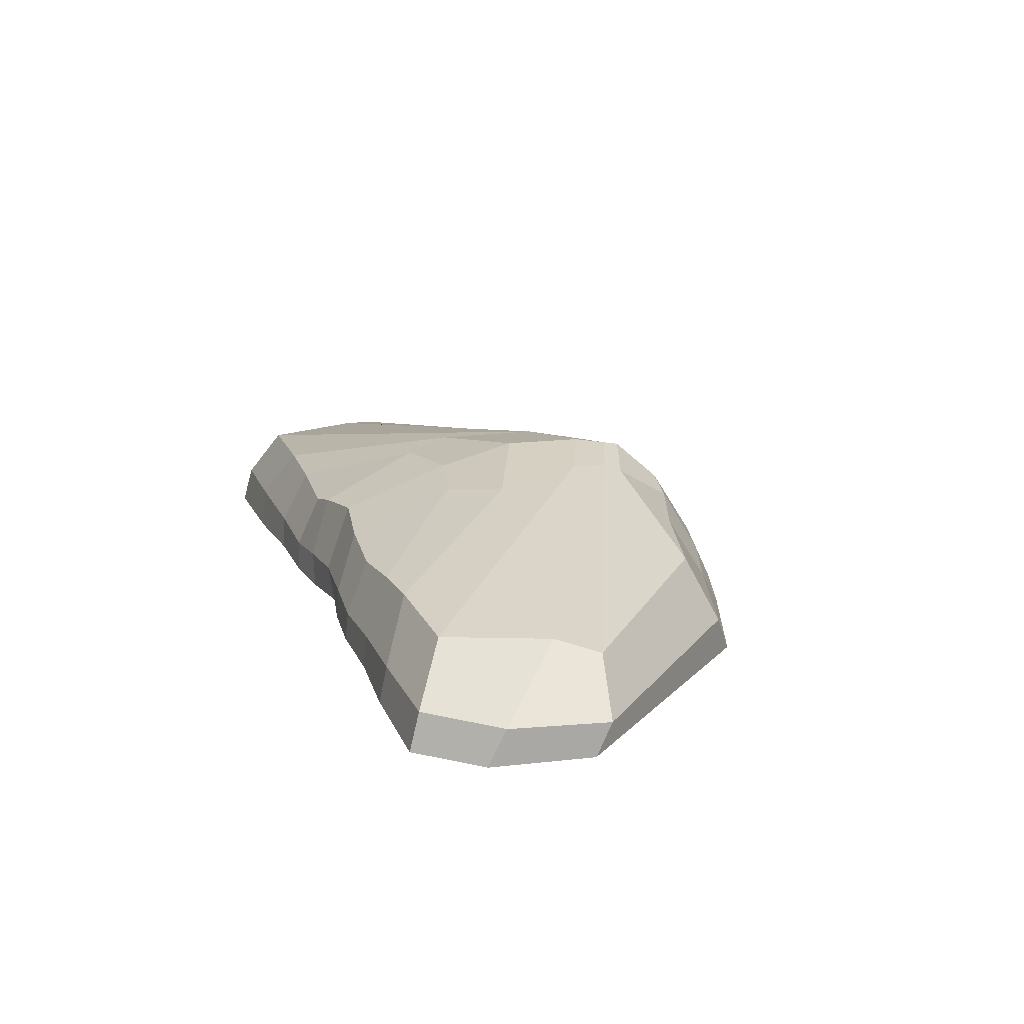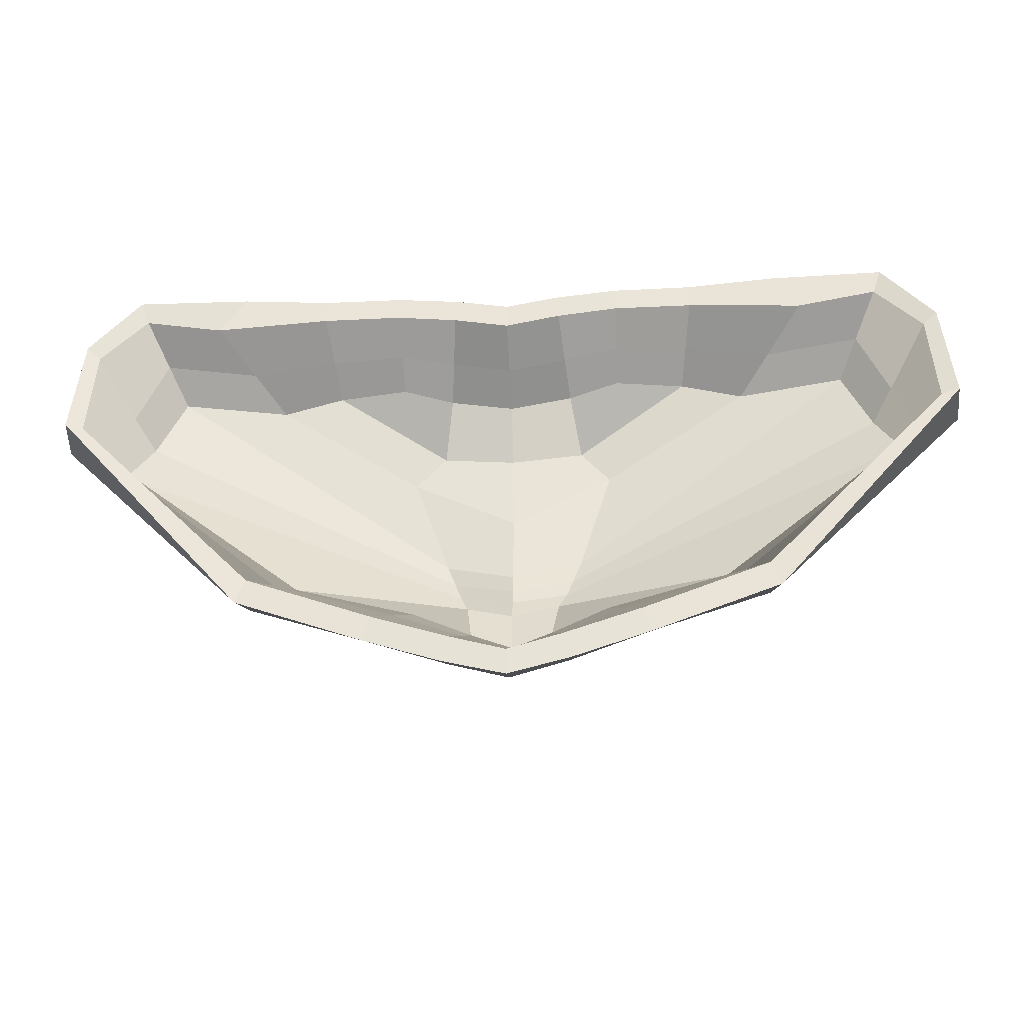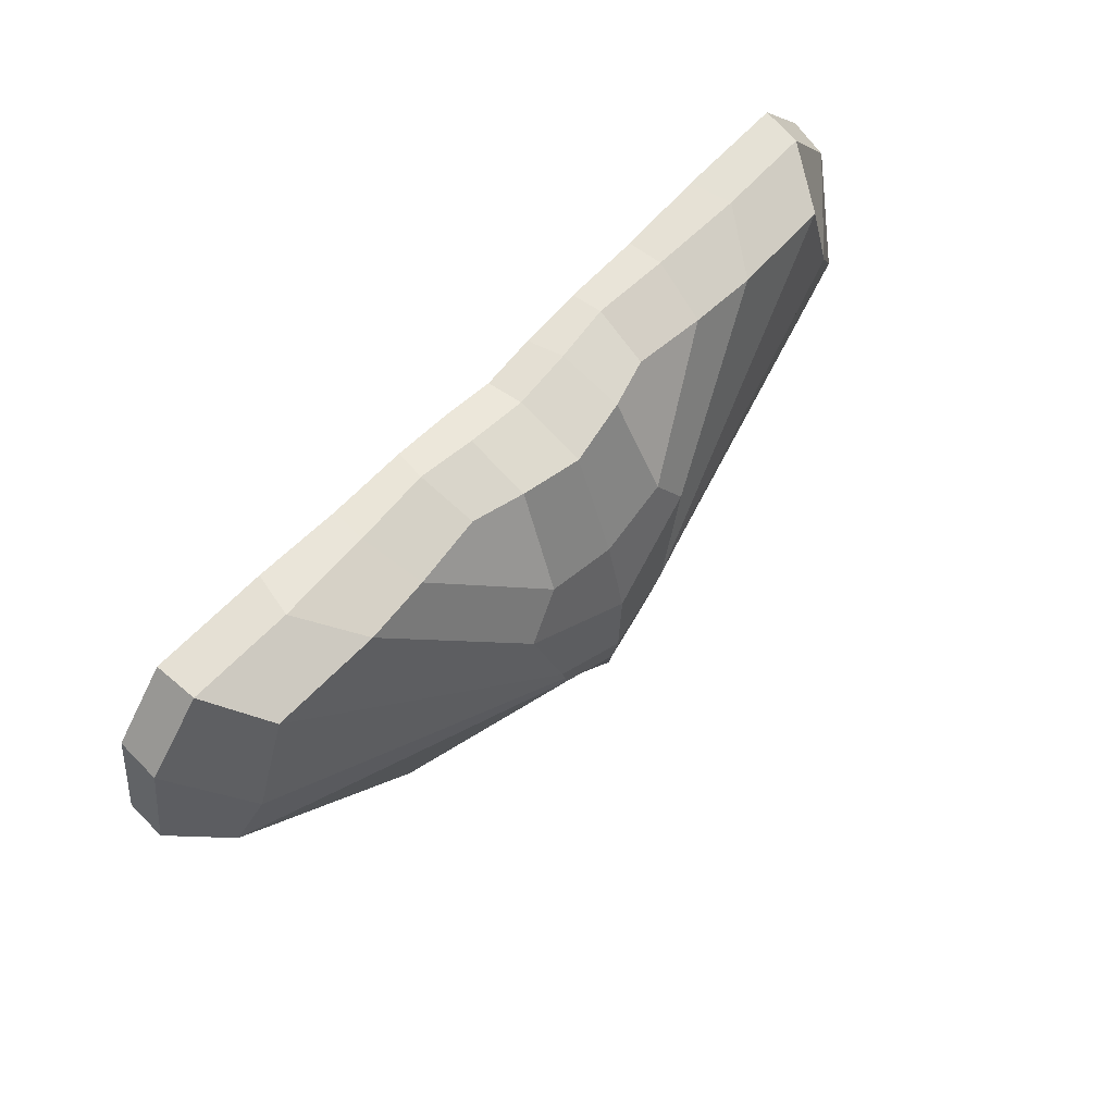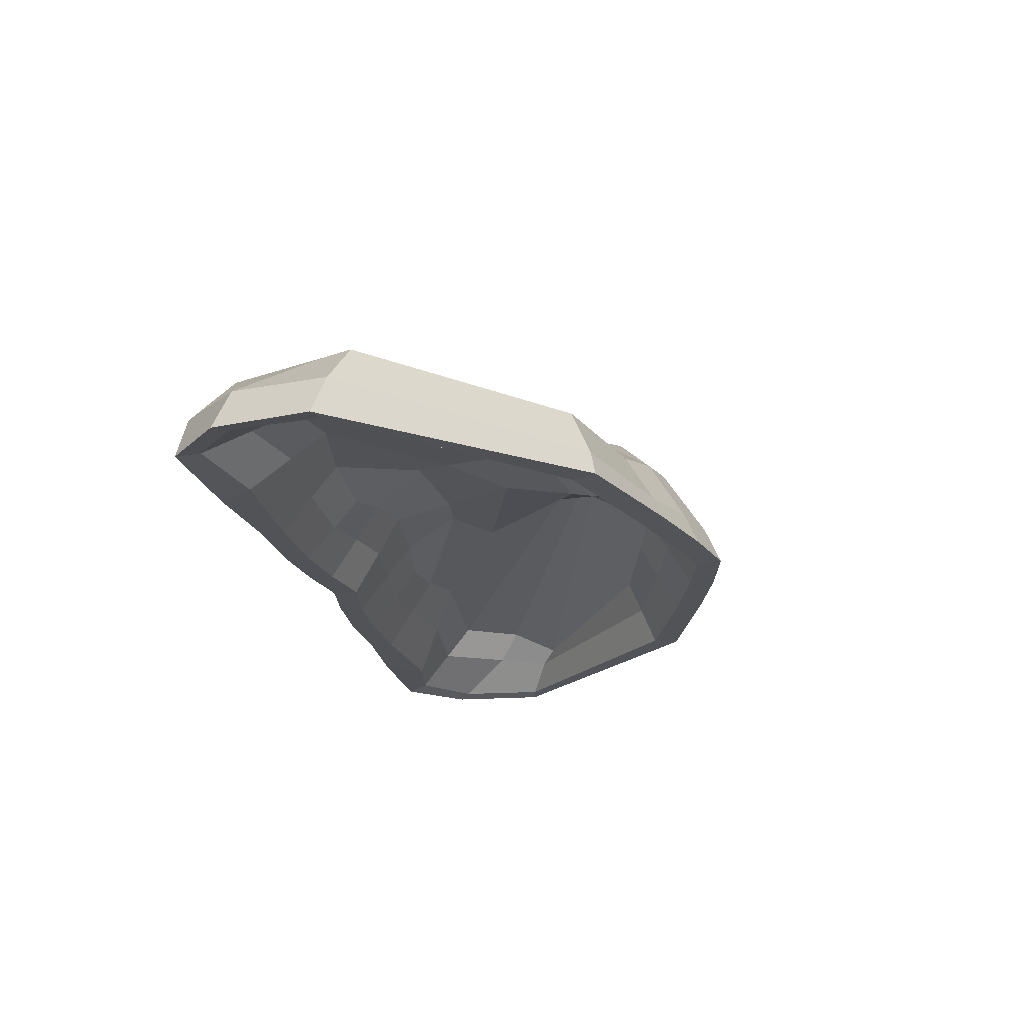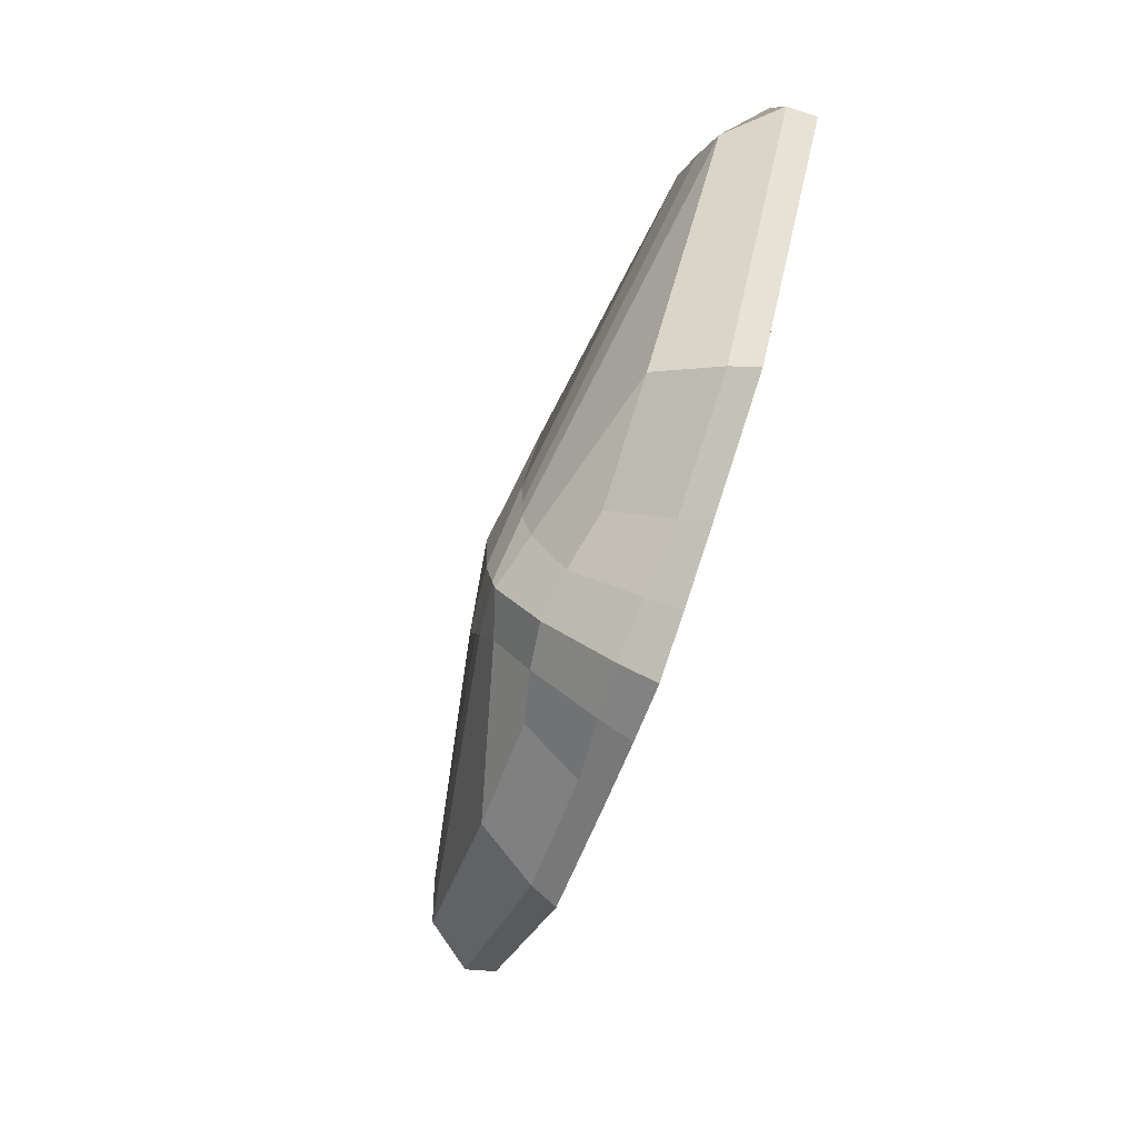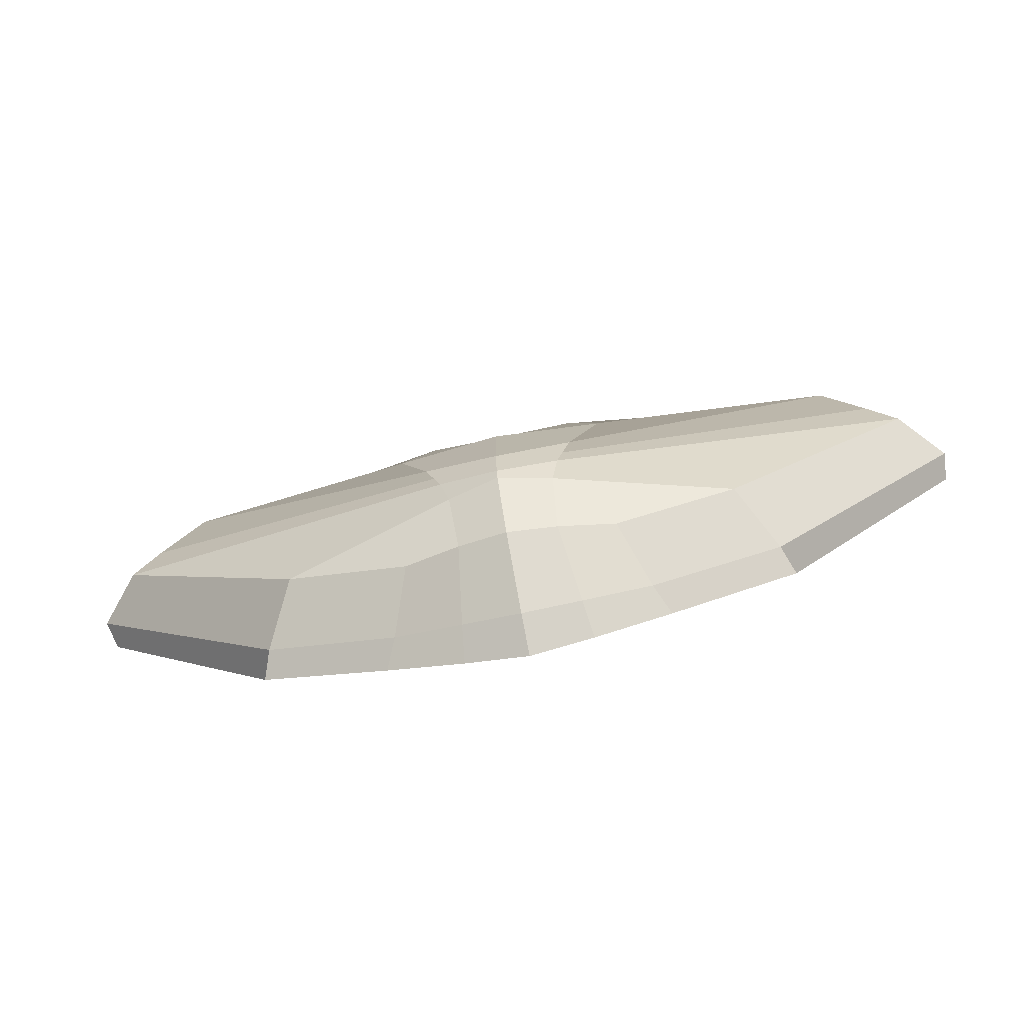
<metadata>
{"format":"obj","ext":"obj","renderer":"f3d","projection":"perspective","resolution":1024,"background":"white","views":[{"elev":18.4,"azim":-108.9,"up":"+Z"},{"elev":-33.2,"azim":-176.1,"up":"+Y"},{"elev":58.5,"azim":-49.0,"up":"+Y"},{"elev":-22.4,"azim":-76.7,"up":"+Z"},{"elev":-72.4,"azim":70.8,"up":"+Y"},{"elev":-75.5,"azim":11.9,"up":"+Y"}]}
</metadata>
<code>
v -0.5124 -1.841 0.3268
v -0.5968 -0.3804 0.3268
v 0 -0.4455 0.4412
v -0.6073 -0.1056 0
v -0.6917 -2.036 0
v 0 -1.999 0.4412
v -1.294 -0.4238 0.4412
v 0 -1.122 0.5882
v 0 -0.1955 0
v 0 -2.249 0
v -1.619 -0.1418 0
v 0 -0.7646 0.5181
v -0.9653 -0.3768 0.3866
v -1.017 -0.1066 0
v -0.288 -0.1411 0
v -0.3336 -0.4228 0.3935
v -0.3837 -0.6866 0.5829
v -0.539 -0.8993 0.527
v -0.2134 -1.94 0.3935
v -0.288 -2.167 0
v -2.041 -0.04094 0.03155
v -1.846 -0.4042 0.3487
v -0.3655 -1.375 0.638
v 0 -1.522 0.5099
v 0 -1.702 0.4745
v -0.2872 -1.589 0.6059
v -2.119 -0.9516 0.2459
v -2.326 -0.7735 0.01531
v 0 -1.797 0.4559
v -0.246 -1.702 0.5309
v -1.142 -1.663 0.3315
v -1.346 -1.79 0.006764
v 0 -2.115 0.2354
v -0.2482 -2.046 0.21
v -0.596 -1.932 0.1744
v -1.237 -1.723 0.18
v -2.216 -0.8685 0.1872
v -1.937 -0.2348 0.2008
v -1.446 -0.2922 0.2354
v -0.9895 -0.2508 0.2063
v -0.6017 -0.2522 0.1744
v -0.3124 -0.2914 0.21
v 0 -0.3289 0.2354
v -0.3879 -1.398 0.8017
v 0 -1.557 0.8433
v 0 -1.138 0.8573
v -0.5557 -0.9042 0.7641
v 0 -0.7286 0.7605
v -0.3823 -0.6381 0.7429
v -0.3186 -0.00582 0.19
v 0 -0.02471 0.2089
v 0 -0.05535 0.006764
v -0.2751 -0.005124 0.006764
v 0 -2.385 0.006764
v -0.3294 -2.301 0.006764
v 0 -2.3 0.2049
v -0.3055 -2.225 0.1839
v -2.084 0.07678 0.006764
v -2.072 0.02363 0.2057
v -1.535 0.0382 0.2198
v -1.48 0.06565 0.006764
v -1.032 0.01649 0.1882
v -1.019 0.02862 0.006764
v 0 -0.1541 0.5621
v -0.3283 -0.1082 0.5146
v -0.6219 0.01403 0.16
v -0.6012 0.02681 0.006764
v -0.9689 -0.1201 0.4812
v -0.5912 -0.1088 0.4395
v -1.316 -0.1201 0.5094
v -1.878 -0.1351 0.4924
v -0.7313 -2.168 0.006764
v -0.664 -2.106 0.1511
v -1.343 -1.887 0.1513
v -1.397 -1.921 0.006764
v -0.5468 -1.937 0.4587
v -0.2545 -2.026 0.5297
v -0.2732 -1.736 0.7084
v -1.174 -1.756 0.4661
v 0 -2.073 0.5653
v 0 -1.822 0.79
v 0 -1.738 0.8069
v -0.3107 -1.619 0.7684
v -2.197 -0.8622 0.4364
v -2.425 -0.8282 0.1782
v -2.424 -0.7486 0.006764
v -2.058 -0.6636 0.4825
v -2.361 -0.3212 0.1902
v -2.361 -0.2254 0.006764
v -2.287 -0.2906 0.02238
v -2.094 -0.5927 0.1931
v -2 -0.7134 0.3423
v -0.3212 -1.496 0.6198
v 0 -1.624 0.4899
v 0 -1.659 0.8227
v -0.3443 -1.523 0.7829
v 0.3879 -1.398 0.8017
v 0.5557 -0.9042 0.7641
v 0.3823 -0.6381 0.7429
v 0.3186 -0.00582 0.19
v 0.2751 -0.005124 0.006764
v 0.3294 -2.301 0.006764
v 0.3055 -2.225 0.1839
v 2.084 0.07678 0.006764
v 2.072 0.02363 0.2057
v 1.535 0.0382 0.2198
v 1.48 0.06565 0.006764
v 1.032 0.01649 0.1882
v 1.019 0.02862 0.006764
v 0.3283 -0.1082 0.5146
v 0.6219 0.01403 0.16
v 0.6012 0.02681 0.006764
v 0.9689 -0.1201 0.4812
v 0.5912 -0.1088 0.4395
v 1.316 -0.1201 0.5094
v 1.878 -0.1351 0.4924
v 0.7313 -2.168 0.006764
v 0.664 -2.106 0.1511
v 1.343 -1.887 0.1513
v 1.397 -1.921 0.006764
v 0.5468 -1.937 0.4587
v 0.2545 -2.026 0.5297
v 0.2732 -1.736 0.7084
v 1.174 -1.756 0.4661
v 0.3107 -1.619 0.7684
v 0.3443 -1.523 0.7829
v 2.197 -0.8622 0.4364
v 2.058 -0.6636 0.4825
v 2.424 -0.7486 0.006764
v 2.425 -0.8282 0.1782
v 2.361 -0.3212 0.1902
v 2.361 -0.2254 0.006764
v 0.3655 -1.375 0.638
v 0.539 -0.8993 0.527
v 0.3837 -0.6866 0.5829
v 0.3124 -0.2914 0.21
v 0.288 -0.1411 0
v 0.288 -2.167 0
v 0.2482 -2.046 0.21
v 2.041 -0.04094 0.03155
v 1.619 -0.1418 0
v 1.446 -0.2922 0.2354
v 1.937 -0.2348 0.2008
v 1.017 -0.1066 0
v 0.9895 -0.2508 0.2063
v 0.3336 -0.4228 0.3935
v 0.6073 -0.1056 0
v 0.6017 -0.2522 0.1744
v 0.9653 -0.3768 0.3866
v 0.5968 -0.3804 0.3268
v 1.294 -0.4238 0.4412
v 1.846 -0.4042 0.3487
v 0.6917 -2.036 0
v 0.596 -1.932 0.1744
v 1.346 -1.79 0.006764
v 1.237 -1.723 0.18
v 0.5124 -1.841 0.3268
v 1.142 -1.663 0.3315
v 0.246 -1.702 0.5309
v 0.2134 -1.94 0.3935
v 0.2872 -1.589 0.6059
v 0.3212 -1.496 0.6198
v 2.119 -0.9516 0.2459
v 2 -0.7134 0.3423
v 2.326 -0.7735 0.01531
v 2.287 -0.2906 0.02238
v 2.094 -0.5927 0.1931
v 2.216 -0.8685 0.1872
f 44 45 46 47
f 47 46 48 49
f 50 51 52 53
f 55 54 56 57
f 58 59 60 61
f 61 60 62 63
f 49 48 64 65
f 63 62 66 67
f 66 50 53 67
f 68 49 65 69
f 70 47 49 68
f 71 44 47 70
f 72 55 57 73
f 72 73 74 75
f 76 77 78 79
f 77 80 81 78
f 83 82 95 96
f 84 83 96 87
f 86 85 88 89
f 78 81 82 83
f 79 78 83 84
f 75 74 85 86
f 57 56 80 77
f 73 57 77 76
f 74 73 76 79
f 85 74 79 84
f 88 85 84 87
f 60 59 71 70
f 62 60 70 68
f 66 62 68 69
f 69 65 50 66
f 65 64 51 50
f 23 18 8 24
f 18 17 12 8
f 42 15 9 43
f 20 34 33 10
f 21 11 39 38
f 11 14 40 39
f 17 16 3 12
f 14 4 41 40
f 41 4 15 42
f 13 2 16 17
f 7 13 17 18
f 22 7 18 23
f 5 35 34 20
f 5 32 36 35
f 1 31 30 19
f 19 30 29 6
f 26 93 94 25
f 27 92 93 26
f 28 90 91 37
f 30 26 25 29
f 31 27 26 30
f 32 28 37 36
f 34 19 6 33
f 35 1 19 34
f 36 31 1 35
f 37 27 31 36
f 91 92 27 37
f 39 7 22 38
f 40 13 7 39
f 41 2 13 40
f 2 41 42 16
f 16 42 43 3
f 9 15 53 52
f 20 10 54 55
f 11 21 58 61
f 14 11 61 63
f 4 14 63 67
f 15 4 67 53
f 5 20 55 72
f 32 5 72 75
f 90 28 86 89
f 28 32 75 86
f 59 88 87 71
f 89 88 59 58
f 21 90 89 58
f 91 90 21 38
f 38 22 92 91
f 93 92 22 23
f 94 93 23 24
f 96 95 45 44
f 87 96 44 71
f 97 98 46 45
f 98 99 48 46
f 100 101 52 51
f 102 103 56 54
f 104 107 106 105
f 107 109 108 106
f 99 110 64 48
f 109 112 111 108
f 111 112 101 100
f 113 114 110 99
f 115 113 99 98
f 116 115 98 97
f 117 118 103 102
f 117 120 119 118
f 121 124 123 122
f 122 123 81 80
f 125 126 95 82
f 127 128 126 125
f 129 132 131 130
f 123 125 82 81
f 124 127 125 123
f 120 129 130 119
f 103 122 80 56
f 118 121 122 103
f 119 124 121 118
f 130 127 124 119
f 131 128 127 130
f 106 115 116 105
f 108 113 115 106
f 111 114 113 108
f 114 111 100 110
f 110 100 51 64
f 133 24 8 134
f 134 8 12 135
f 136 43 9 137
f 138 10 33 139
f 140 143 142 141
f 141 142 145 144
f 135 12 3 146
f 144 145 148 147
f 148 136 137 147
f 149 135 146 150
f 151 134 135 149
f 152 133 134 151
f 153 138 139 154
f 153 154 156 155
f 157 160 159 158
f 160 6 29 159
f 161 25 94 162
f 163 161 162 164
f 165 168 167 166
f 159 29 25 161
f 158 159 161 163
f 155 156 168 165
f 139 33 6 160
f 154 139 160 157
f 156 154 157 158
f 168 156 158 163
f 167 168 163 164
f 142 143 152 151
f 145 142 151 149
f 148 145 149 150
f 150 146 136 148
f 146 3 43 136
f 9 52 101 137
f 138 102 54 10
f 141 107 104 140
f 144 109 107 141
f 147 112 109 144
f 137 101 112 147
f 153 117 102 138
f 155 120 117 153
f 166 132 129 165
f 165 129 120 155
f 105 116 128 131
f 132 104 105 131
f 140 104 132 166
f 167 143 140 166
f 143 167 164 152
f 162 133 152 164
f 94 24 133 162
f 126 97 45 95
f 128 116 97 126

</code>
